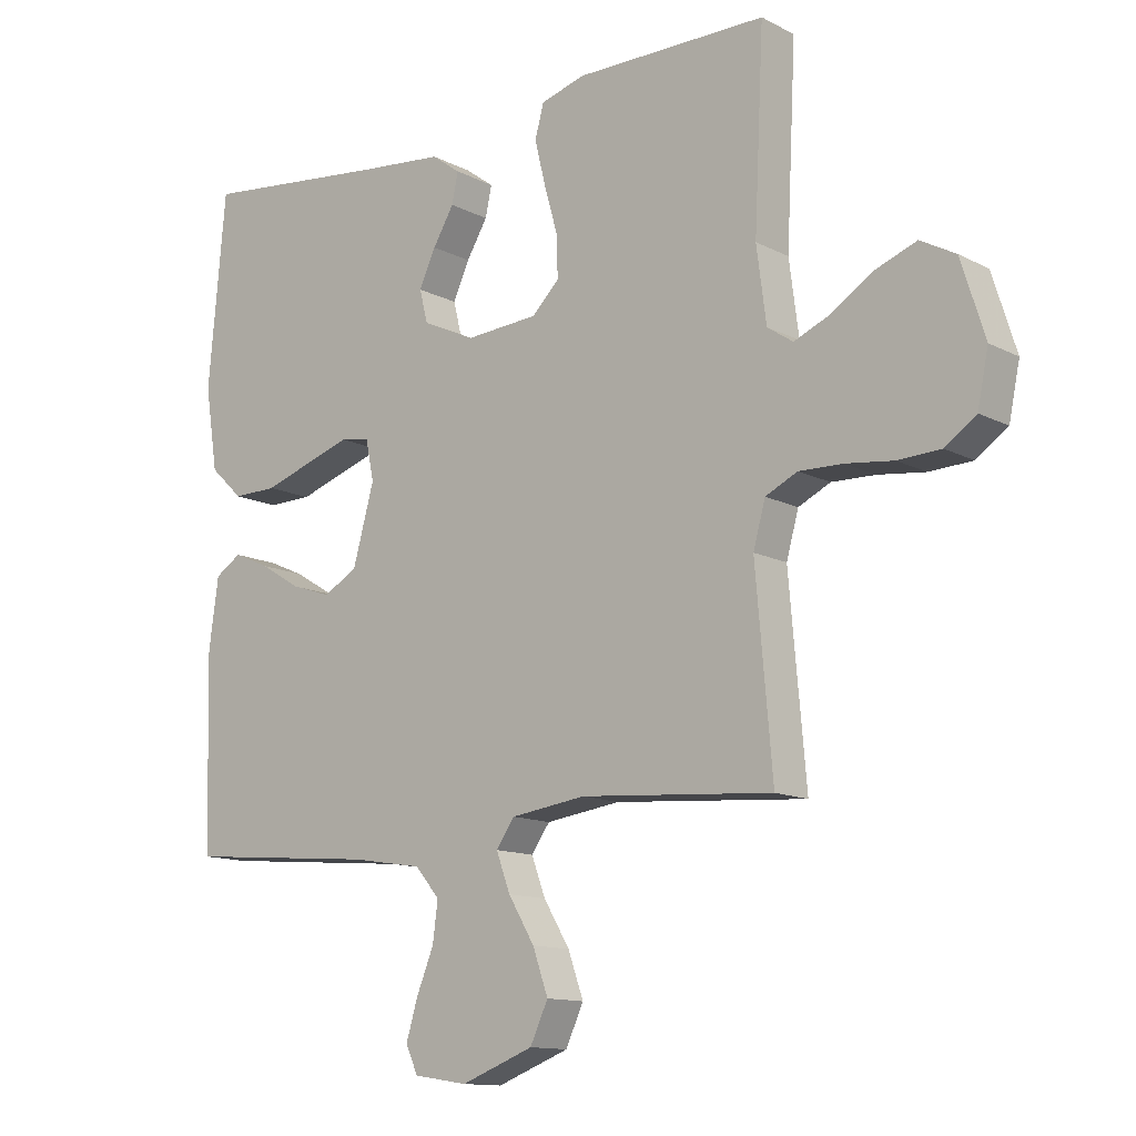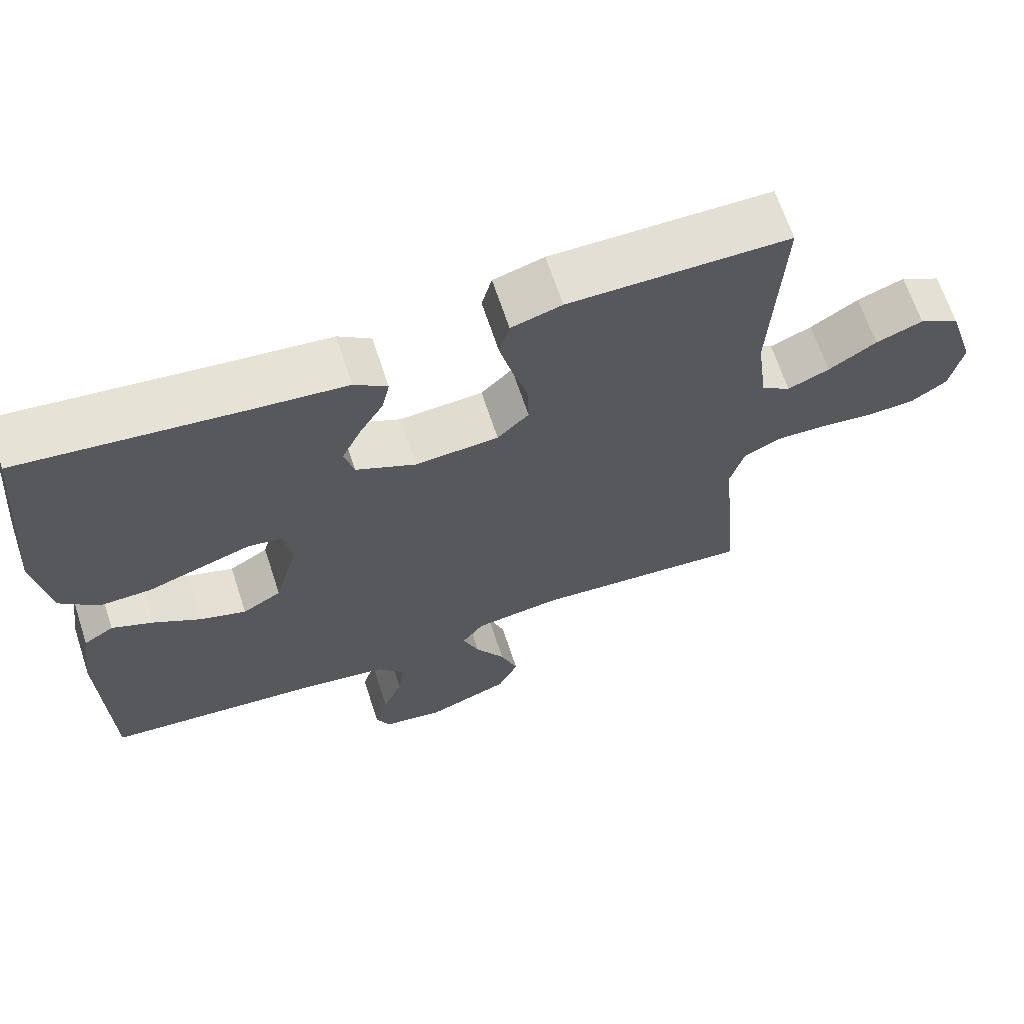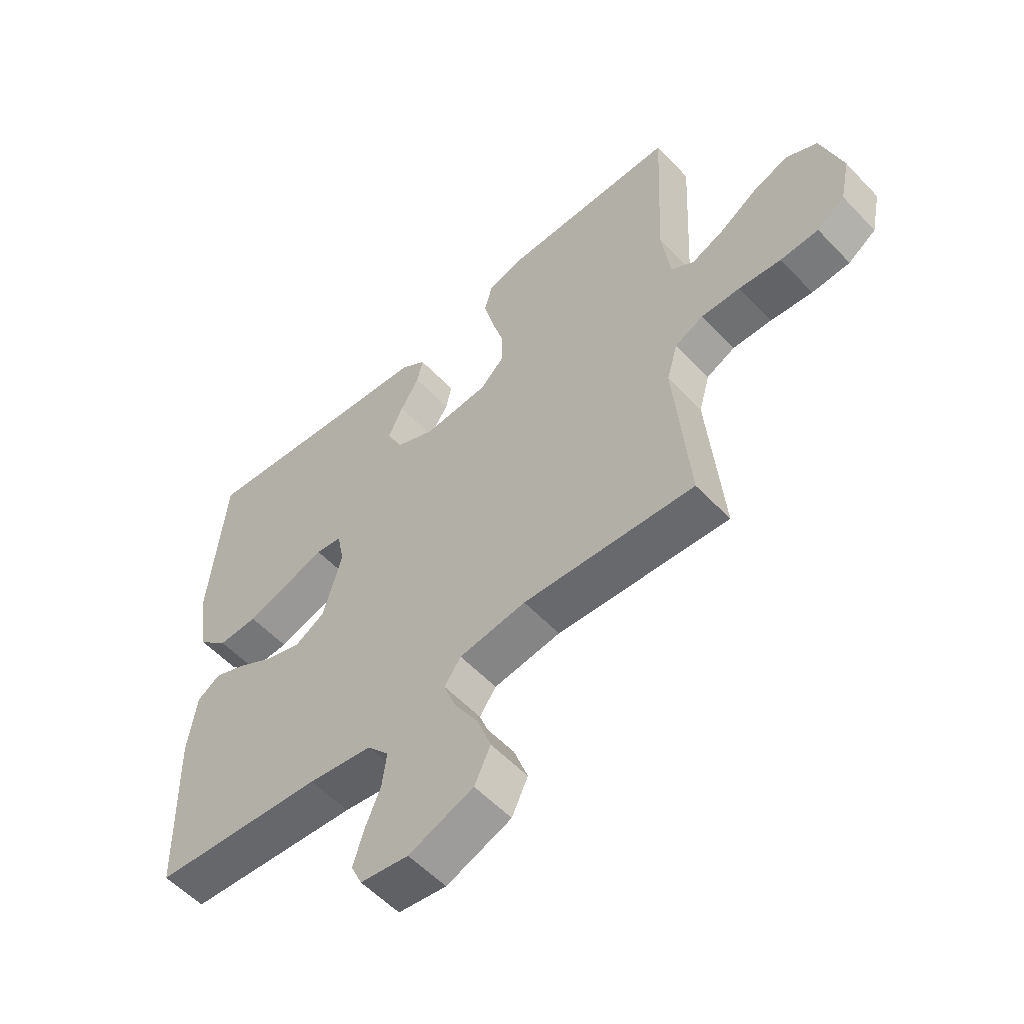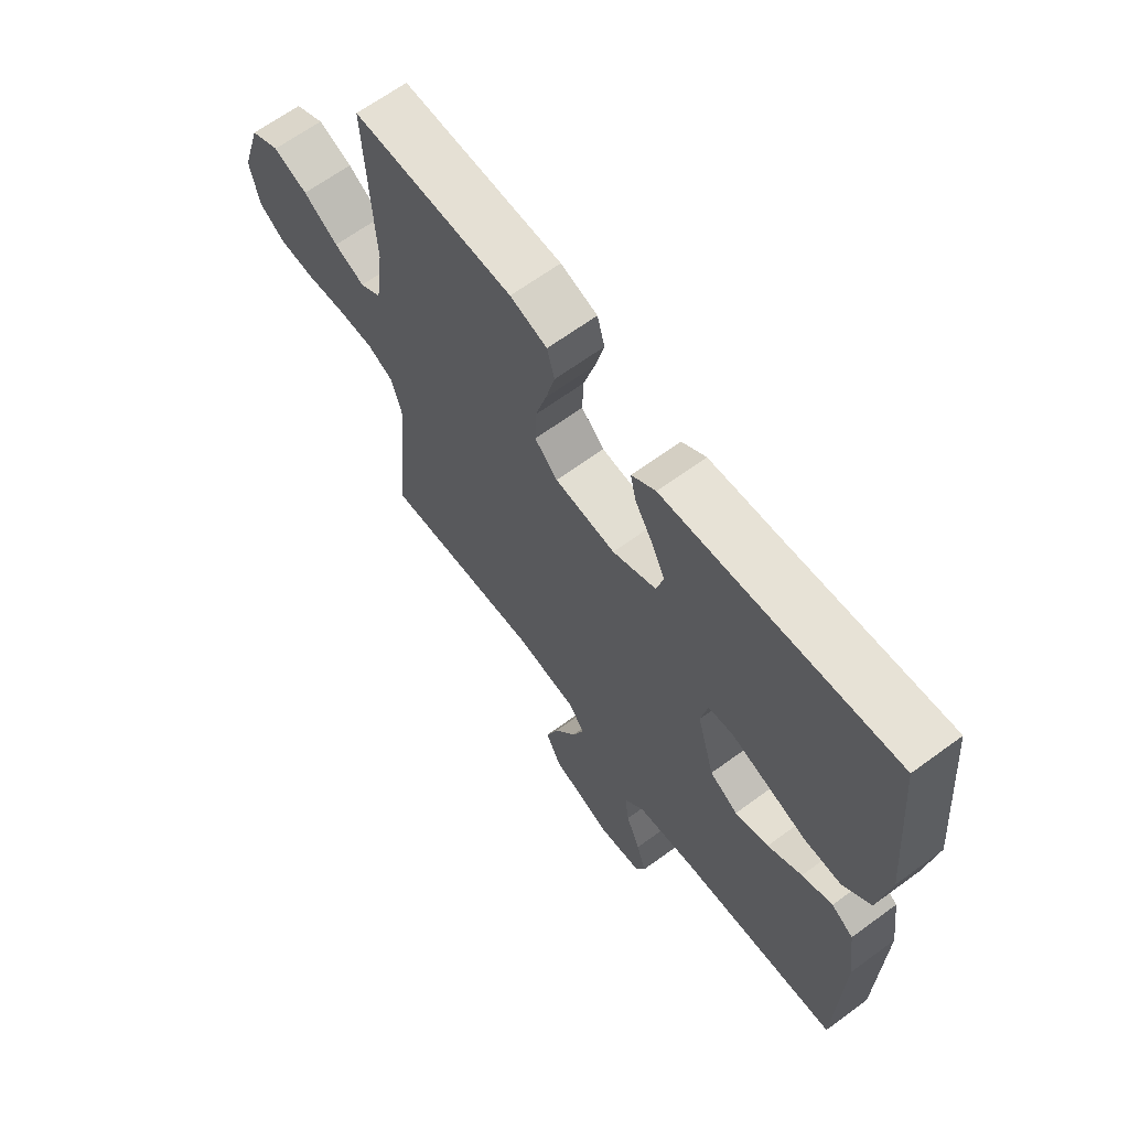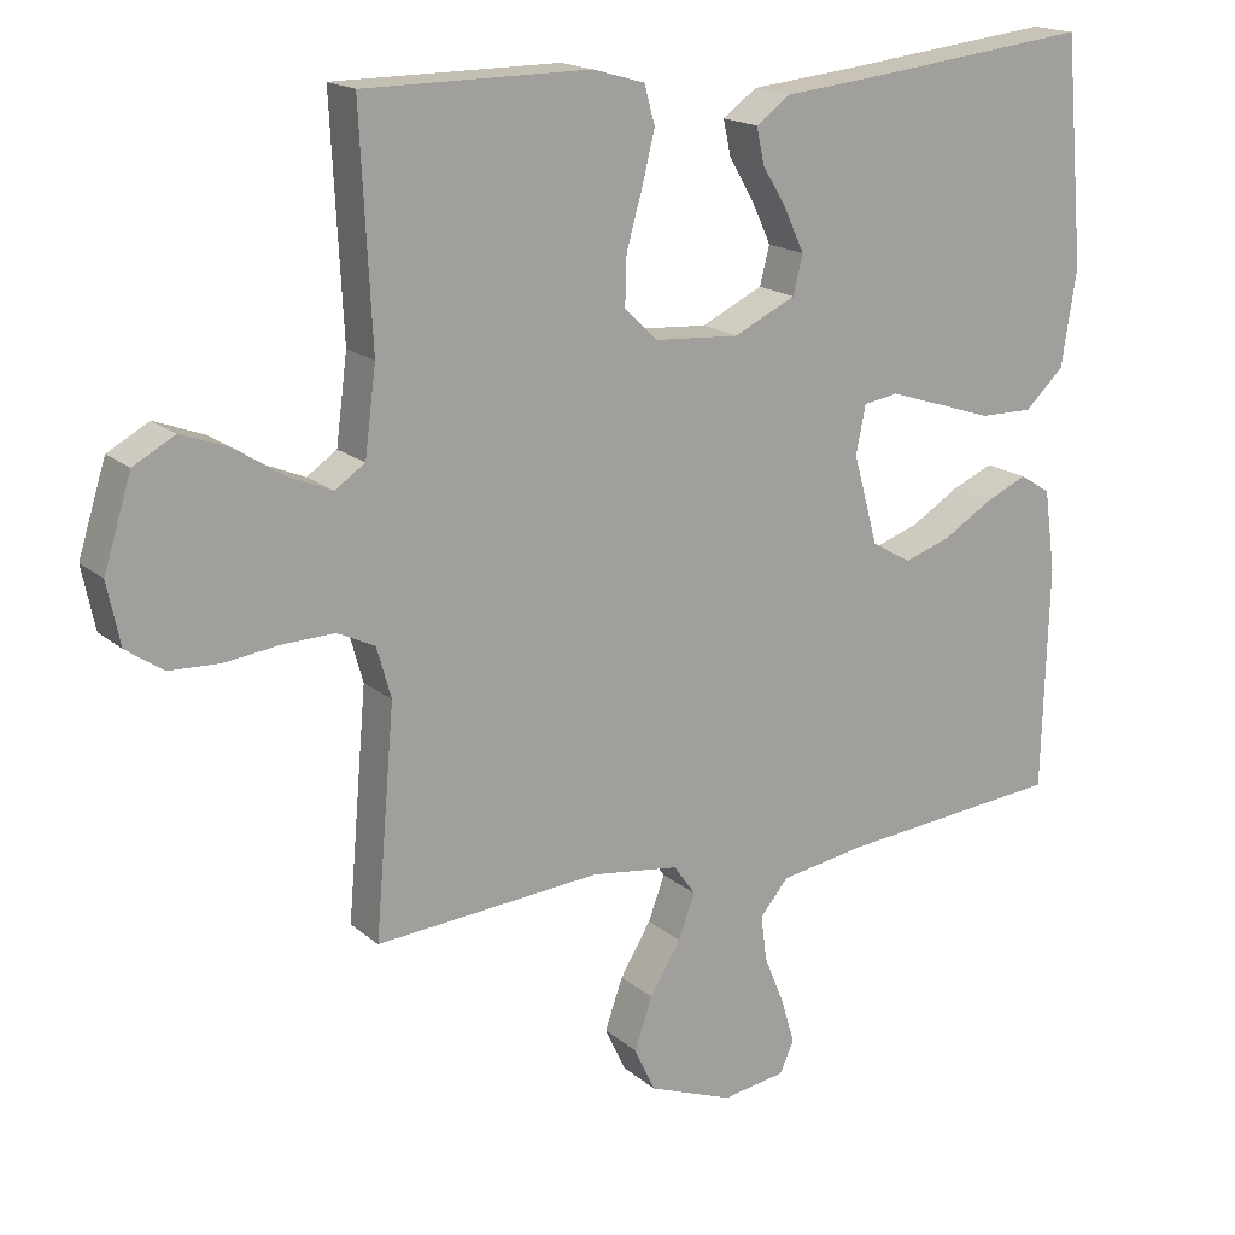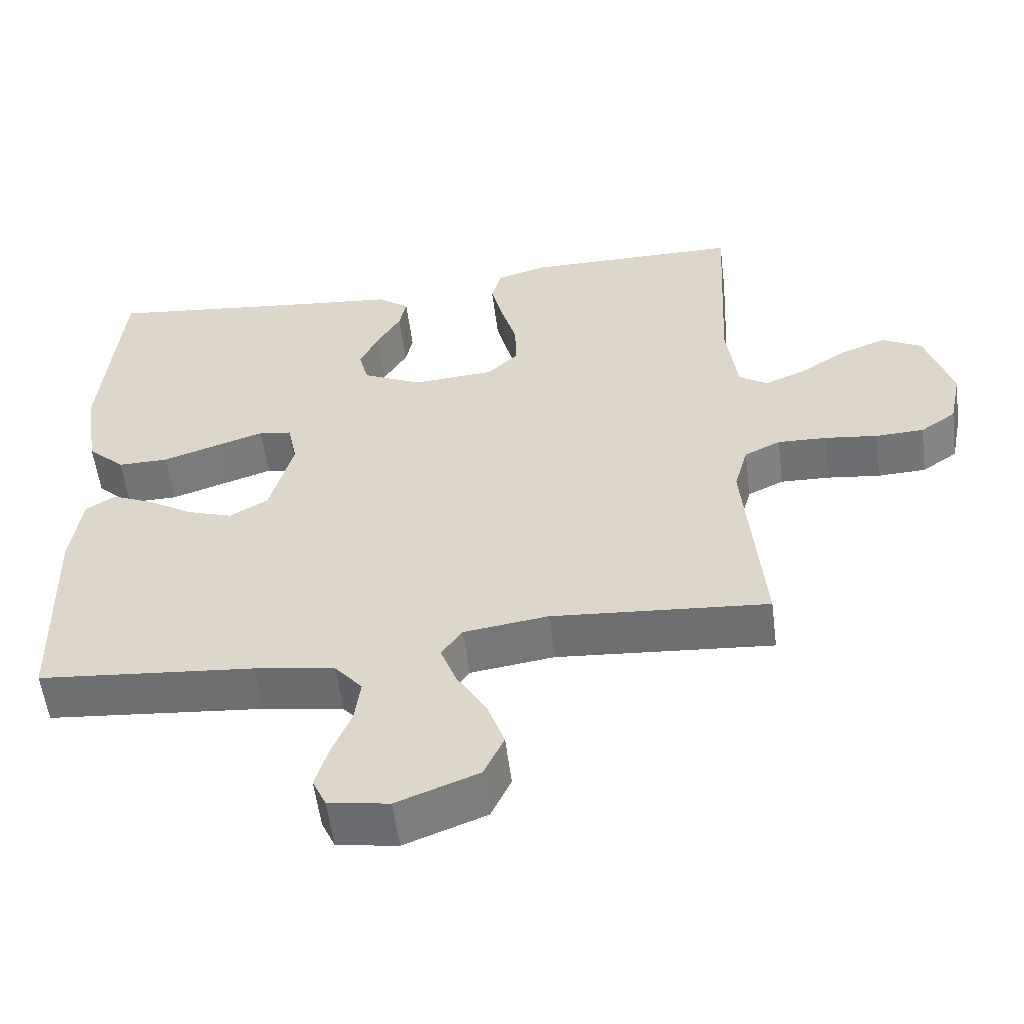
<metadata>
{"format":"obj","ext":"obj","renderer":"f3d","projection":"perspective","resolution":1024,"background":"white","views":[{"elev":-12.7,"azim":-139.8,"up":"+Z"},{"elev":66.4,"azim":161.8,"up":"+Z"},{"elev":-56.1,"azim":-137.4,"up":"+Z"},{"elev":65.4,"azim":53.6,"up":"+Z"},{"elev":17.5,"azim":-32.1,"up":"+Z"},{"elev":-55.8,"azim":-172.8,"up":"+Z"}]}
</metadata>
<code>
v 0.5 0.07 0.5
v 0.527 0.07 0.2
v 0.507 0.07 0.072
v 0.455 0.07 0.023
v 0.385 0.07 0.024
v 0.309 0.07 0.049
v 0.241 0.07 0.071
v 0.195 0.07 0.064
v 0.182 0.07 0
v 0.215 0.07 -0.119
v 0.268 0.07 -0.15
v 0.331 0.07 -0.129
v 0.395 0.07 -0.09
v 0.452 0.07 -0.065
v 0.493 0.07 -0.091
v 0.508 0.07 -0.2
v 0.5 0.07 -0.5
v 0.2 0.07 -0.527
v 0.088 0.07 -0.545
v 0.05 0.07 -0.59
v 0.058 0.07 -0.651
v 0.085 0.07 -0.717
v 0.103 0.07 -0.777
v 0.084 0.07 -0.819
v 0 0.07 -0.832
v -0.113 0.07 -0.789
v -0.141 0.07 -0.729
v -0.117 0.07 -0.661
v -0.076 0.07 -0.593
v -0.054 0.07 -0.534
v -0.083 0.07 -0.493
v -0.2 0.07 -0.477
v -0.5 0.07 -0.5
v -0.474 0.07 -0.2
v -0.493 0.07 -0.132
v -0.543 0.07 -0.108
v -0.611 0.07 -0.11
v -0.685 0.07 -0.119
v -0.752 0.07 -0.116
v -0.801 0.07 -0.082
v -0.818 0.07 0
v -0.781 0.07 0.118
v -0.726 0.07 0.148
v -0.662 0.07 0.124
v -0.597 0.07 0.082
v -0.54 0.07 0.058
v -0.5 0.07 0.085
v -0.485 0.07 0.2
v -0.5 0.07 0.5
v -0.2 0.07 0.501
v -0.131 0.07 0.481
v -0.117 0.07 0.43
v -0.134 0.07 0.361
v -0.155 0.07 0.287
v -0.157 0.07 0.222
v -0.114 0.07 0.18
v 0 0.07 0.172
v 0.082 0.07 0.211
v 0.095 0.07 0.262
v 0.069 0.07 0.318
v 0.036 0.07 0.373
v 0.026 0.07 0.42
v 0.071 0.07 0.453
v 0.2 0.07 0.466
v 0.5 0 0.5
v 0.527 0 0.2
v 0.507 0 0.072
v 0.455 0 0.023
v 0.385 0 0.024
v 0.309 0 0.049
v 0.241 0 0.071
v 0.195 0 0.064
v 0.182 0 0
v 0.215 0 -0.119
v 0.268 0 -0.15
v 0.331 0 -0.129
v 0.395 0 -0.09
v 0.452 0 -0.065
v 0.493 0 -0.091
v 0.508 0 -0.2
v 0.5 0 -0.5
v 0.2 0 -0.527
v 0.088 0 -0.545
v 0.05 0 -0.59
v 0.058 0 -0.651
v 0.085 0 -0.717
v 0.103 0 -0.777
v 0.084 0 -0.819
v 0 0 -0.832
v -0.113 0 -0.789
v -0.141 0 -0.729
v -0.117 0 -0.661
v -0.076 0 -0.593
v -0.054 0 -0.534
v -0.083 0 -0.493
v -0.2 0 -0.477
v -0.5 0 -0.5
v -0.474 0 -0.2
v -0.493 0 -0.132
v -0.543 0 -0.108
v -0.611 0 -0.11
v -0.685 0 -0.119
v -0.752 0 -0.116
v -0.801 0 -0.082
v -0.818 0 0
v -0.781 0 0.118
v -0.726 0 0.148
v -0.662 0 0.124
v -0.597 0 0.082
v -0.54 0 0.058
v -0.5 0 0.085
v -0.485 0 0.2
v -0.5 0 0.5
v -0.2 0 0.501
v -0.131 0 0.481
v -0.117 0 0.43
v -0.134 0 0.361
v -0.155 0 0.287
v -0.157 0 0.222
v -0.114 0 0.18
v 0 0 0.172
v 0.082 0 0.211
v 0.095 0 0.262
v 0.069 0 0.318
v 0.036 0 0.373
v 0.026 0 0.42
v 0.071 0 0.453
v 0.2 0 0.466
f 61 62 63 64
f 60 61 64 1
f 59 60 1 2
f 58 59 2 3
f 57 58 3 4
f 56 57 4
f 51 52 53 54
f 49 50 51 54
f 48 49 54 55
f 47 48 55 56
f 42 43 44 45
f 42 45 46
f 41 42 46
f 40 41 46
f 37 38 39 40
f 36 37 40 46
f 35 36 46 47
f 32 33 34
f 31 32 34 35
f 26 27 28 29
f 26 29 30
f 25 26 30
f 24 25 30
f 21 22 23 24
f 21 24 30
f 20 21 30 31
f 15 16 17 18
f 15 18 19
f 12 13 14 15
f 11 12 15 19
f 10 11 19 20
f 4 5 6
f 4 6 7
f 56 4 7
f 47 56 7 8
f 35 47 8 9
f 20 31 35
f 9 10 20 35
f 128 127 126 125
f 65 128 125 124
f 66 65 124 123
f 67 66 123 122
f 68 67 122 121
f 68 121 120
f 118 117 116 115
f 118 115 114 113
f 119 118 113 112
f 120 119 112 111
f 109 108 107 106
f 110 109 106
f 110 106 105
f 110 105 104
f 104 103 102 101
f 110 104 101 100
f 111 110 100 99
f 98 97 96
f 99 98 96 95
f 93 92 91 90
f 94 93 90
f 94 90 89
f 94 89 88
f 88 87 86 85
f 94 88 85
f 95 94 85 84
f 82 81 80 79
f 83 82 79
f 79 78 77 76
f 83 79 76 75
f 84 83 75 74
f 70 69 68
f 71 70 68
f 71 68 120
f 72 71 120 111
f 73 72 111 99
f 99 95 84
f 99 84 74 73
f 1 65 66 2
f 2 66 67 3
f 3 67 68 4
f 4 68 69 5
f 5 69 70 6
f 6 70 71 7
f 7 71 72 8
f 8 72 73 9
f 9 73 74 10
f 10 74 75 11
f 11 75 76 12
f 12 76 77 13
f 13 77 78 14
f 14 78 79 15
f 15 79 80 16
f 16 80 81 17
f 17 81 82 18
f 18 82 83 19
f 19 83 84 20
f 20 84 85 21
f 21 85 86 22
f 22 86 87 23
f 23 87 88 24
f 24 88 89 25
f 25 89 90 26
f 26 90 91 27
f 27 91 92 28
f 28 92 93 29
f 29 93 94 30
f 30 94 95 31
f 31 95 96 32
f 32 96 97 33
f 33 97 98 34
f 34 98 99 35
f 35 99 100 36
f 36 100 101 37
f 37 101 102 38
f 38 102 103 39
f 39 103 104 40
f 40 104 105 41
f 41 105 106 42
f 42 106 107 43
f 43 107 108 44
f 44 108 109 45
f 45 109 110 46
f 46 110 111 47
f 47 111 112 48
f 48 112 113 49
f 49 113 114 50
f 50 114 115 51
f 51 115 116 52
f 52 116 117 53
f 53 117 118 54
f 54 118 119 55
f 55 119 120 56
f 56 120 121 57
f 57 121 122 58
f 58 122 123 59
f 59 123 124 60
f 60 124 125 61
f 61 125 126 62
f 62 126 127 63
f 63 127 128 64
f 64 128 65 1

</code>
